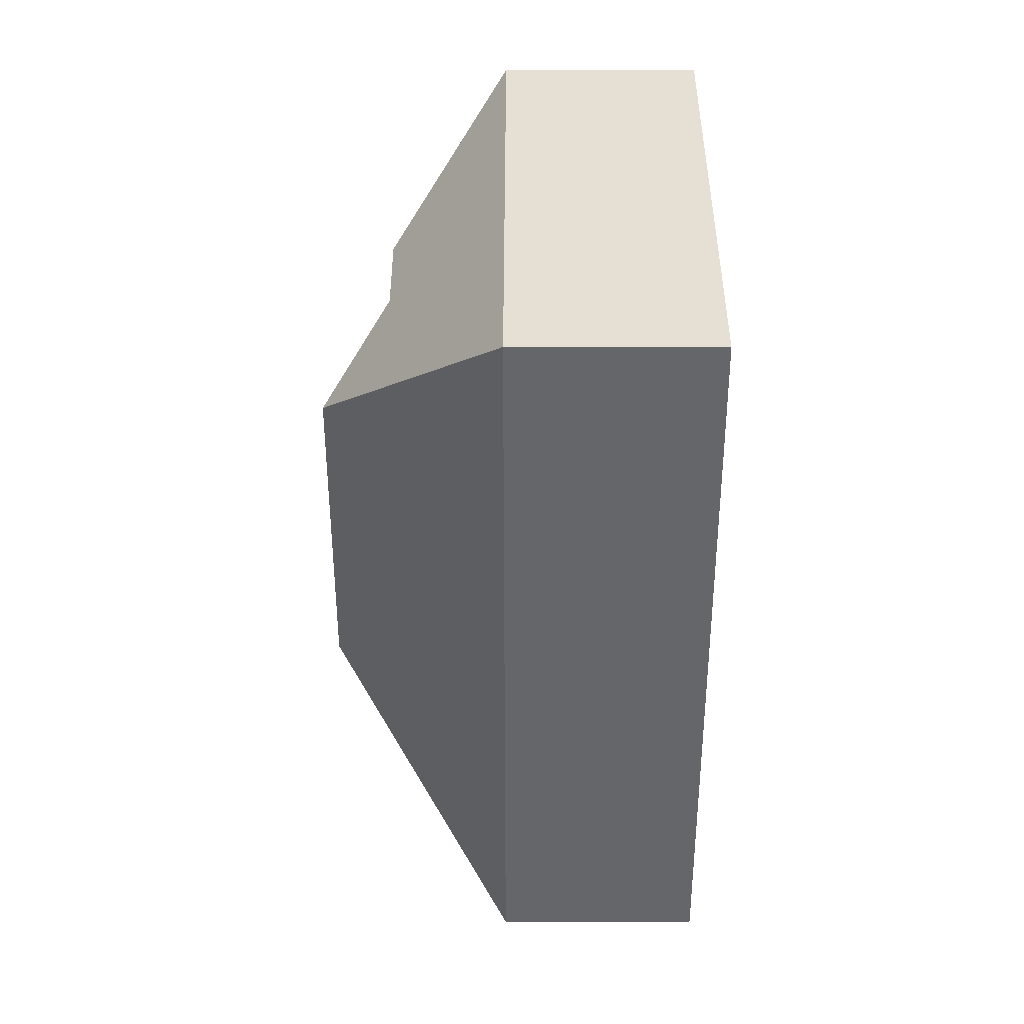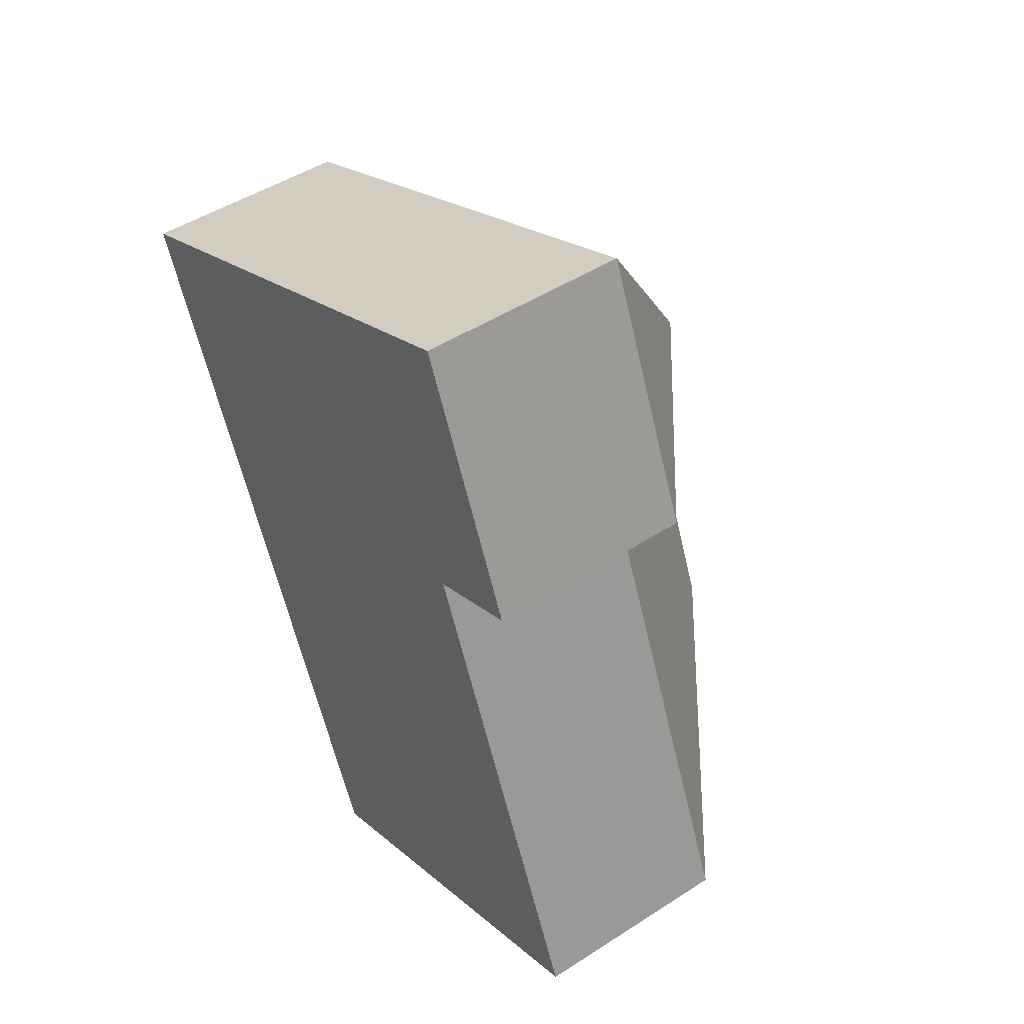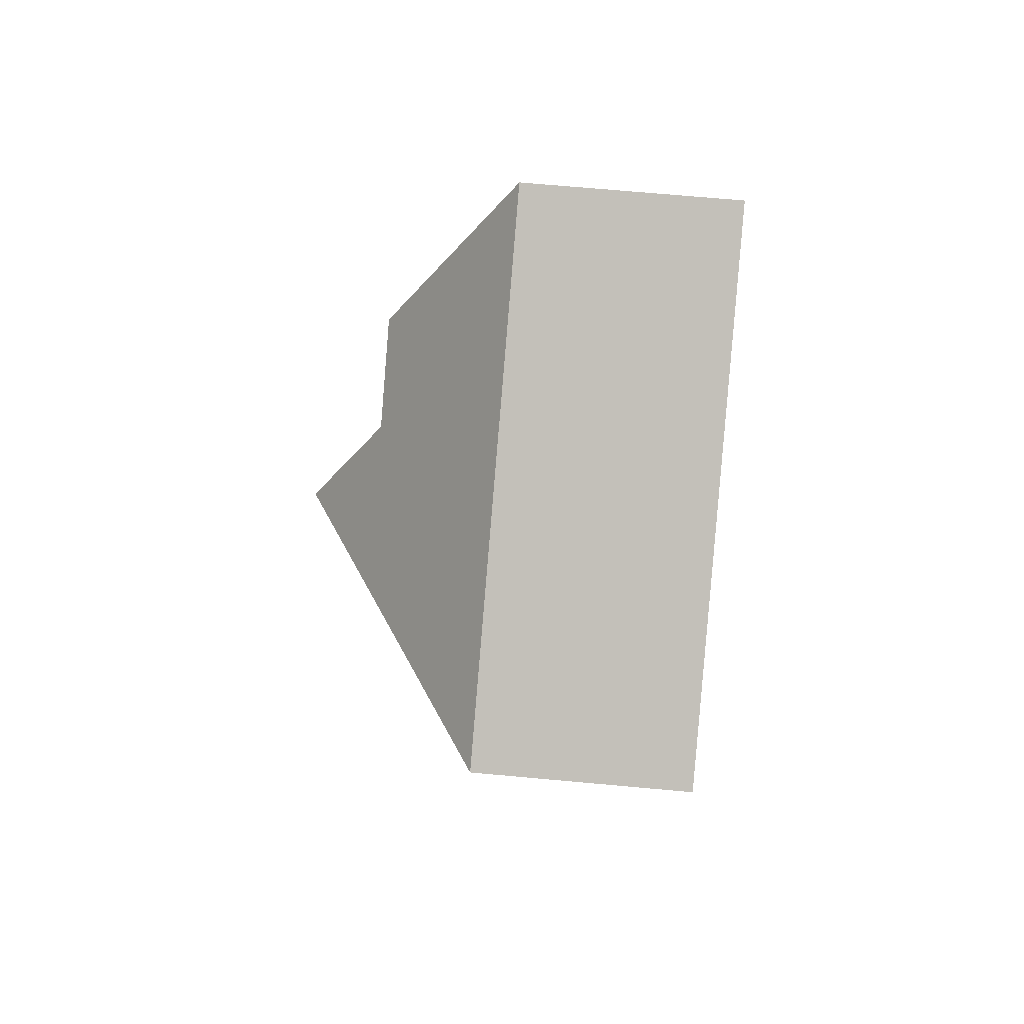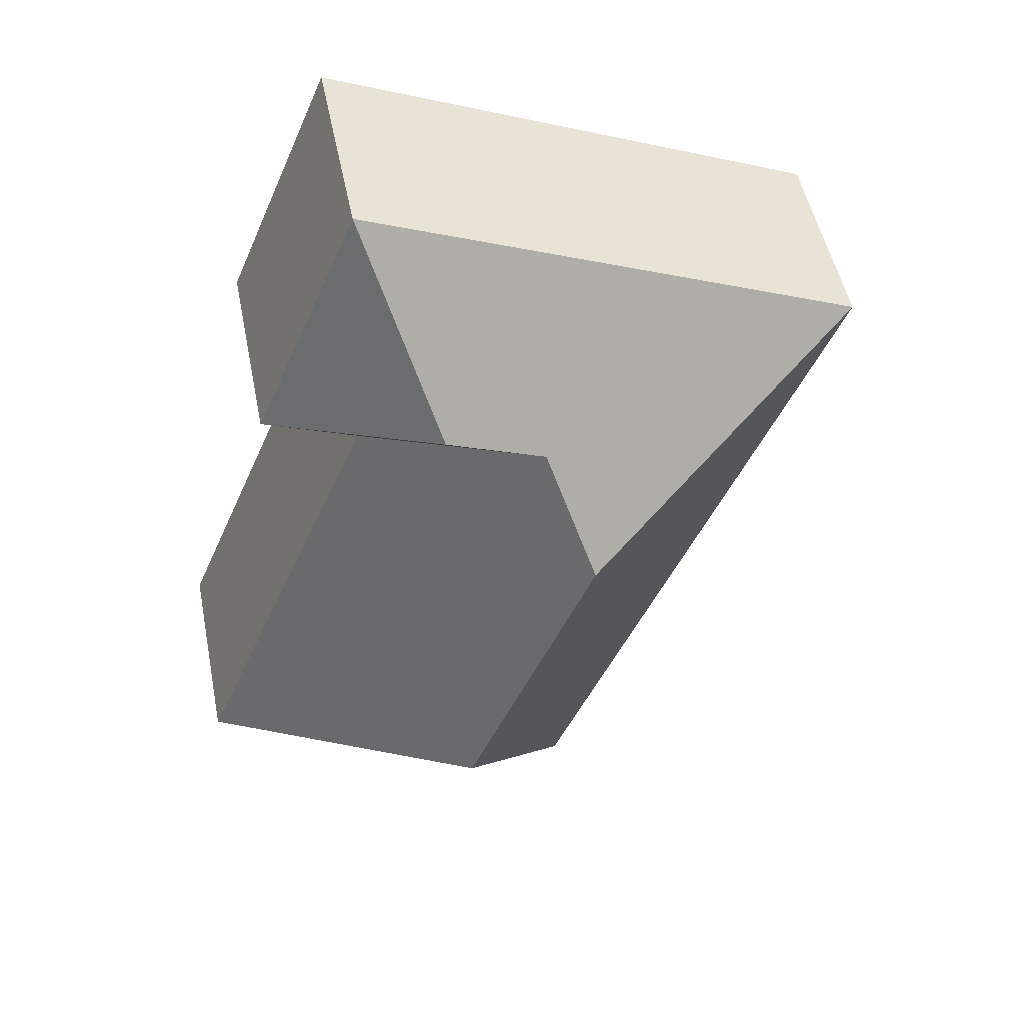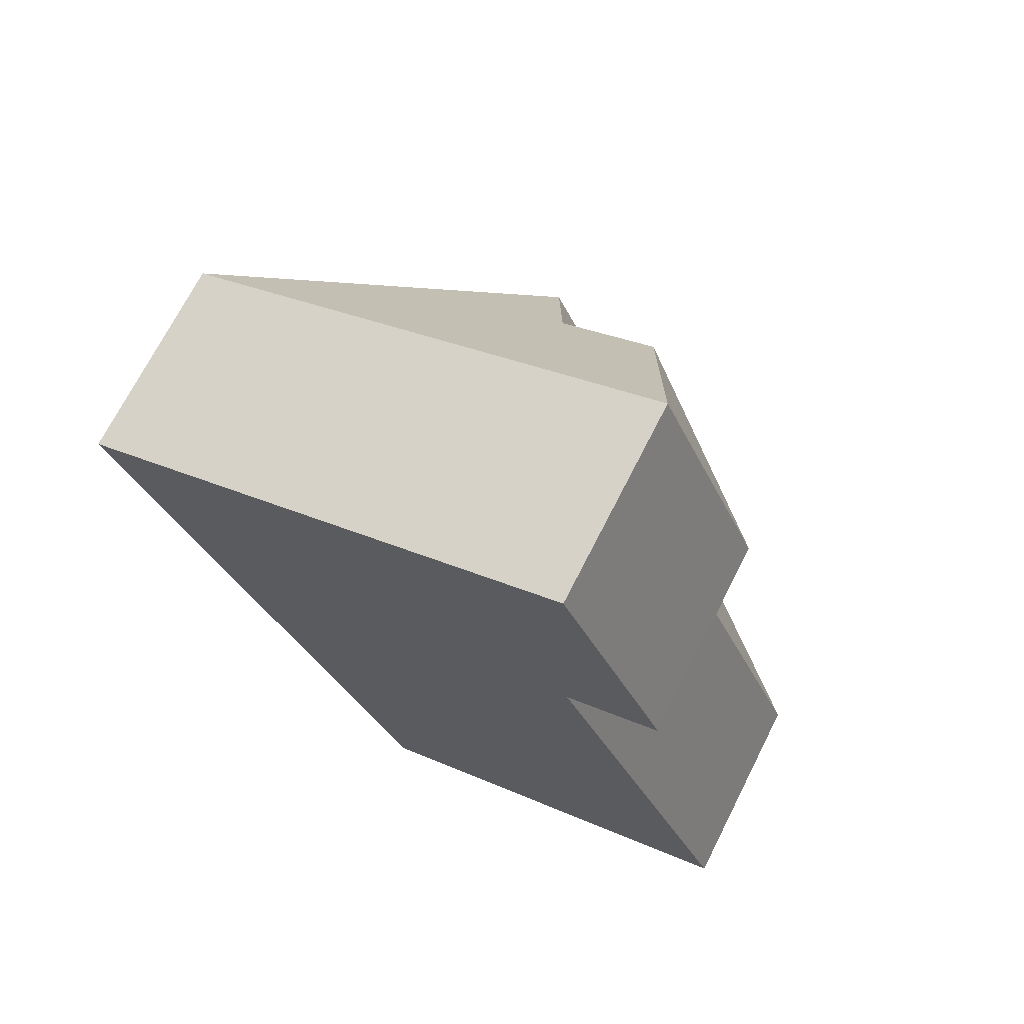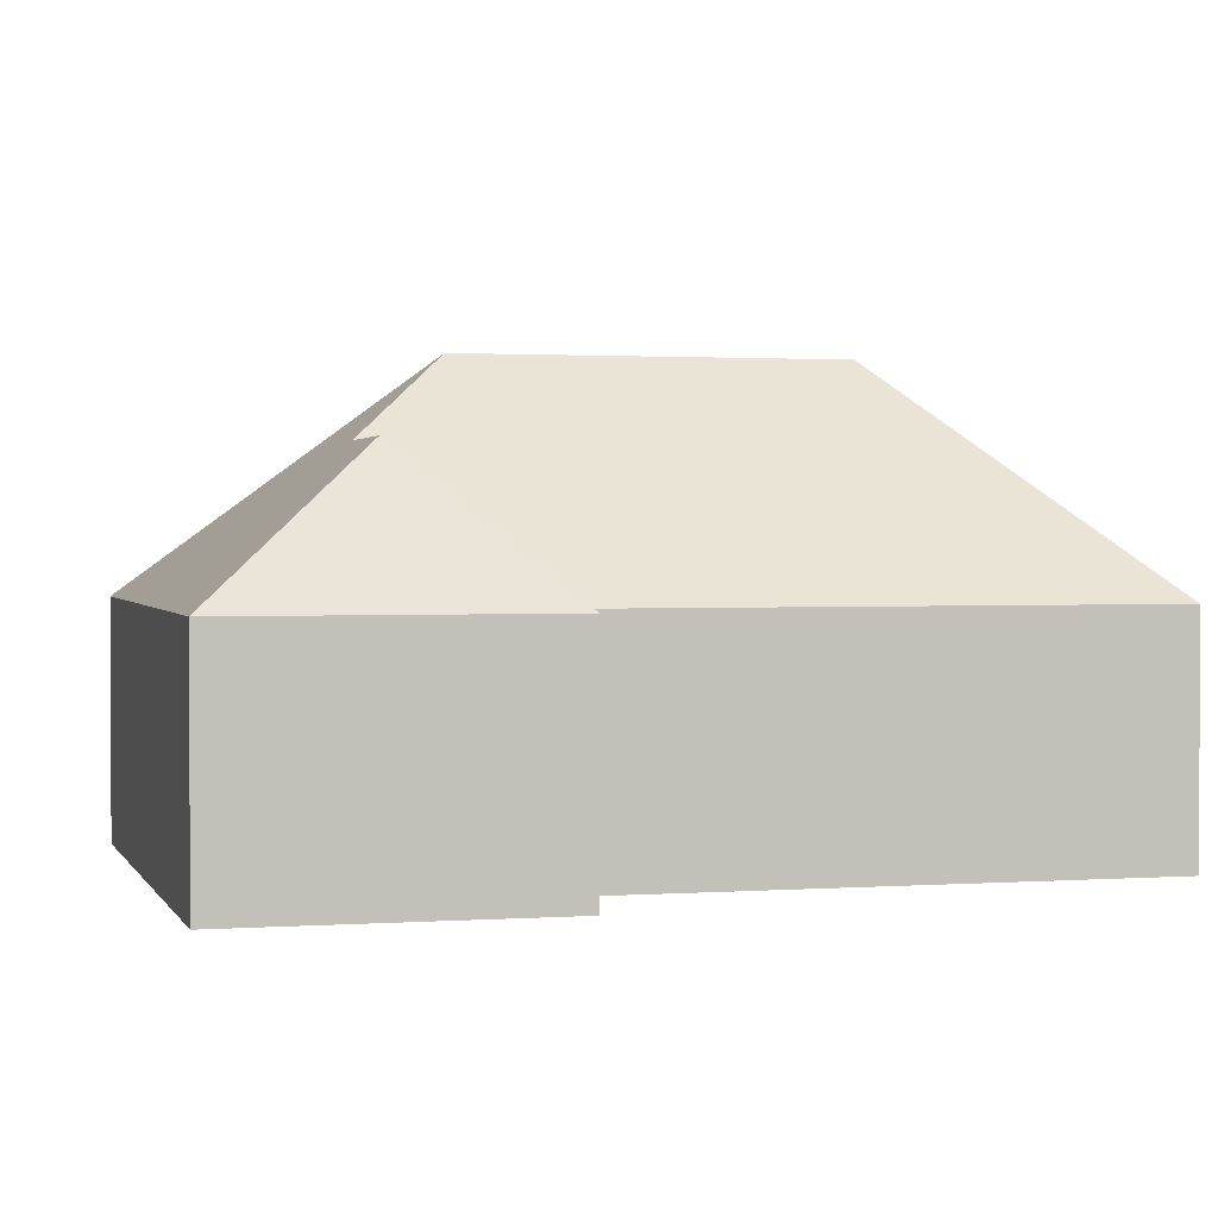
<metadata>
{"format":"obj","ext":"obj","renderer":"f3d","projection":"perspective","resolution":1024,"background":"white","views":[{"elev":15.5,"azim":-89.8,"up":"+Z"},{"elev":47.3,"azim":53.9,"up":"+Z"},{"elev":69.7,"azim":-84.8,"up":"+Z"},{"elev":50.2,"azim":168.8,"up":"+Z"},{"elev":70.6,"azim":26.9,"up":"+Z"},{"elev":1.7,"azim":52.5,"up":"+Y"}]}
</metadata>
<code>
o CG10_500_041072_0015
v 12.89 75 -93.43
v 121.7 75 -353.4
v 171.5 144.8 -252
v 124.7 145 -139.4
v 138 119.6 -100.1
v 173.7 119.8 -85.5
v 269.1 75 -291.8
v 199.8 75 -124.4
v 234.8 75 -110.4
v 195.6 75 -16.93
v 12.89 0 -93.43
v 121.7 0 -353.4
v 269.1 0 -291.8
v 199.8 0 -124.4
v 234.8 0 -110.4
v 195.6 0 -16.93
f 1 10 6 5 4
f 10 9 6
f 3 7 2
f 1 4 3 2
f 5 8 7 3 4
f 6 9 8 5
f 11 12 13 14 15 16
f 1 11 12 2
f 2 12 13 7
f 7 13 14 8
f 8 14 15 9
f 9 15 16 10
f 10 16 11 1

</code>
